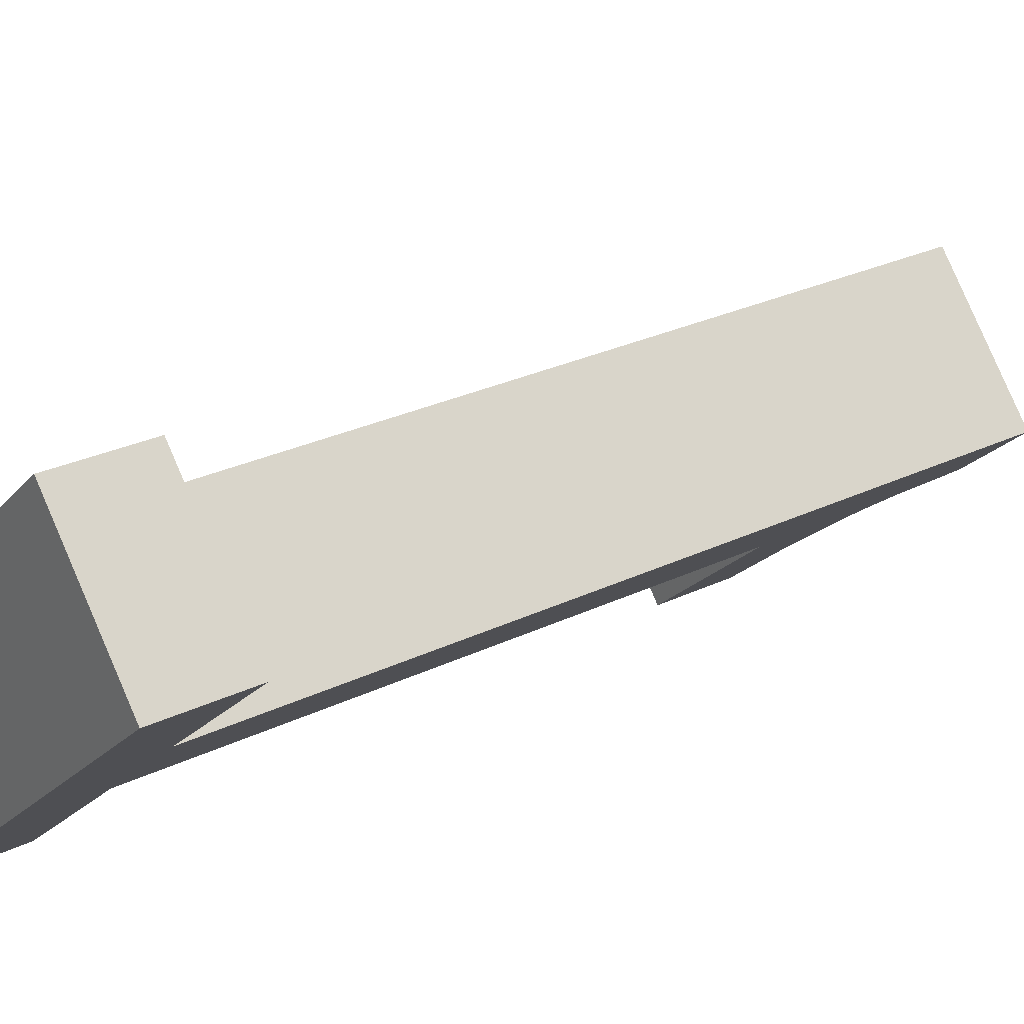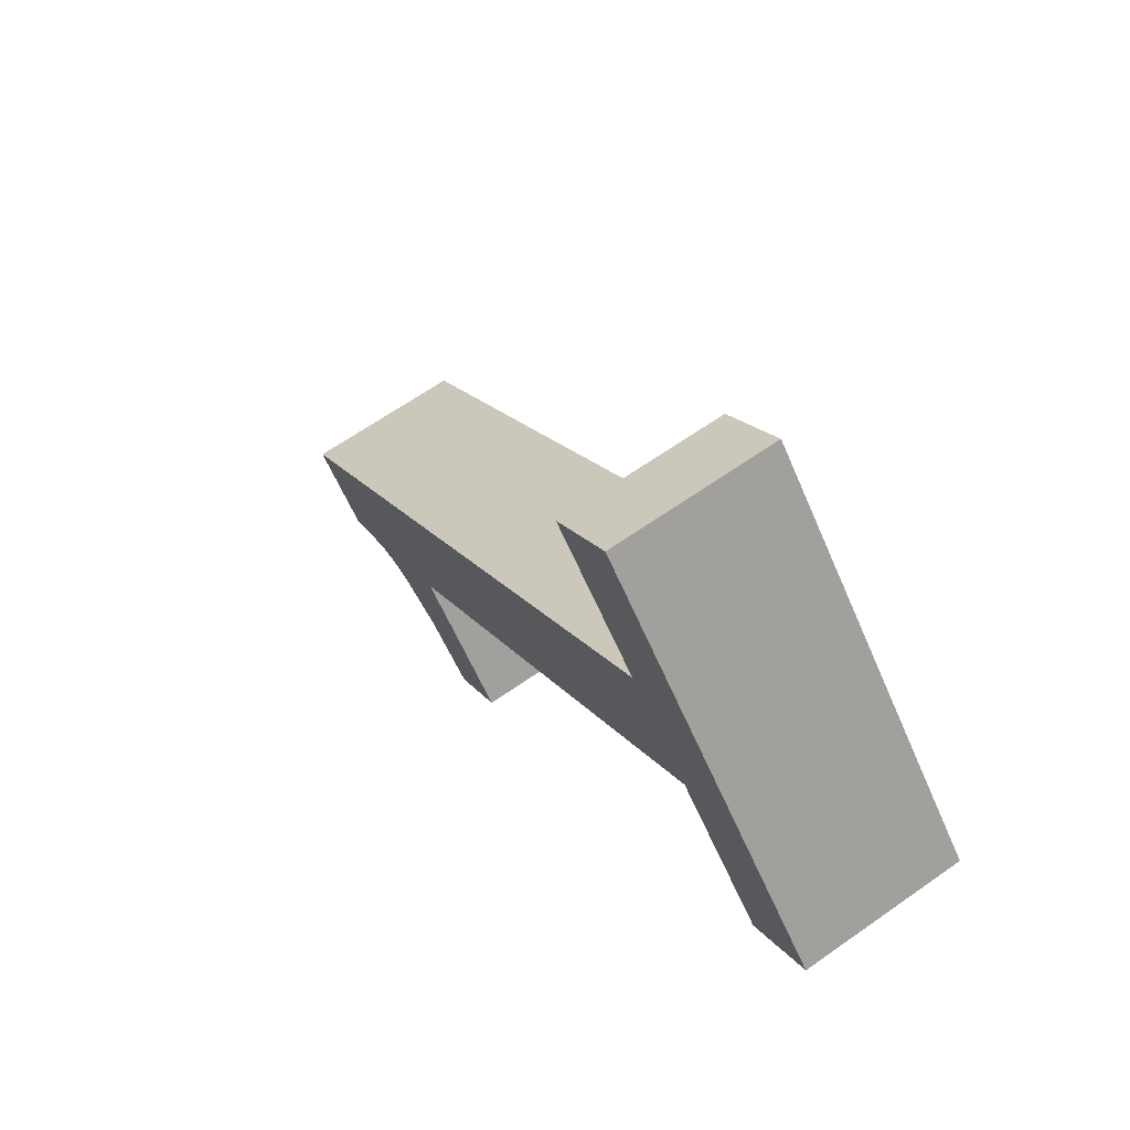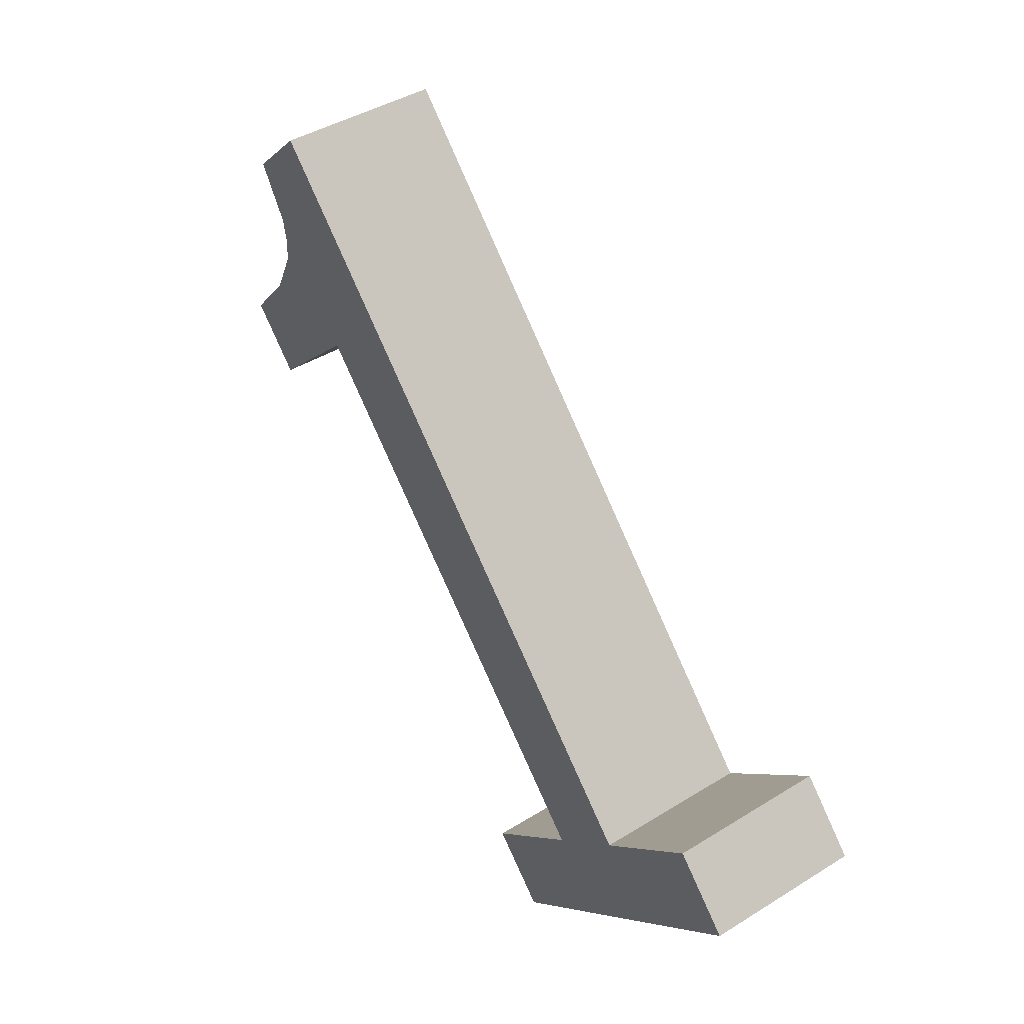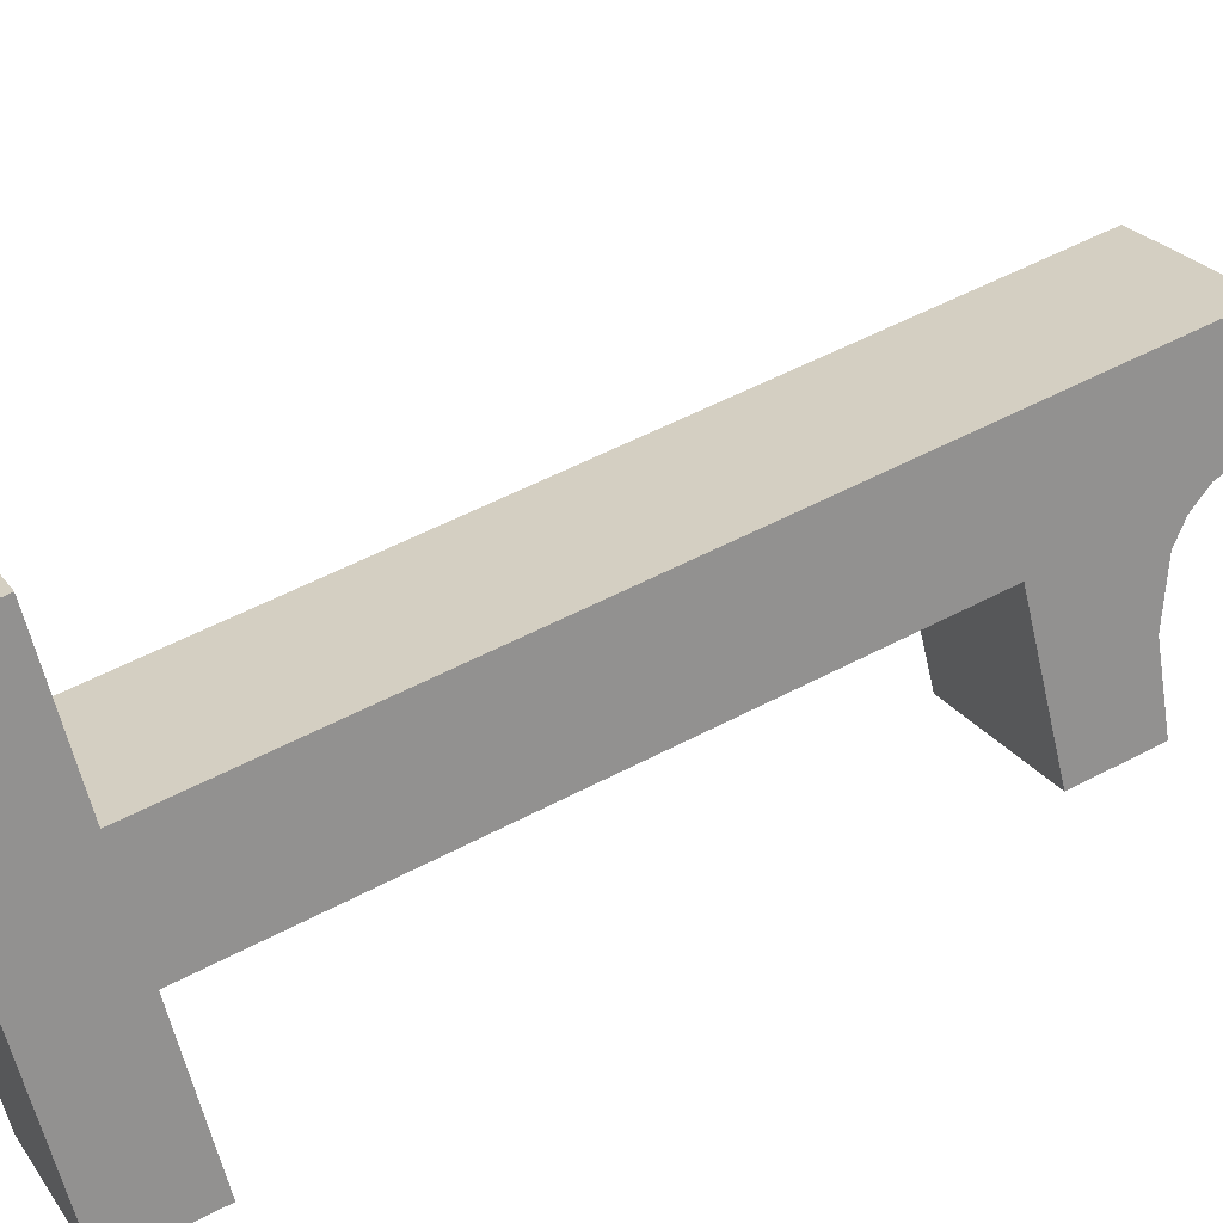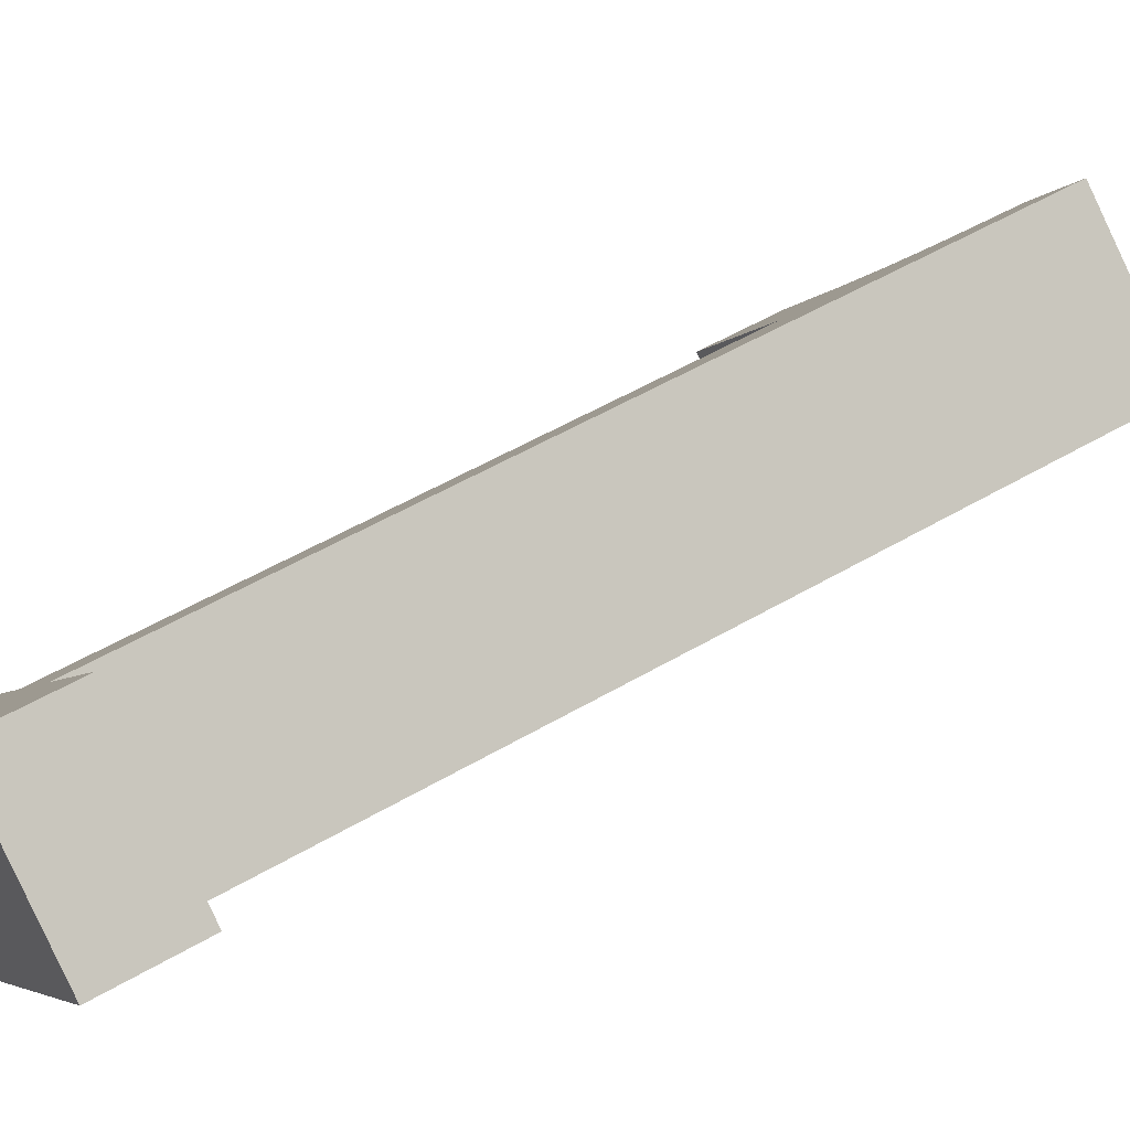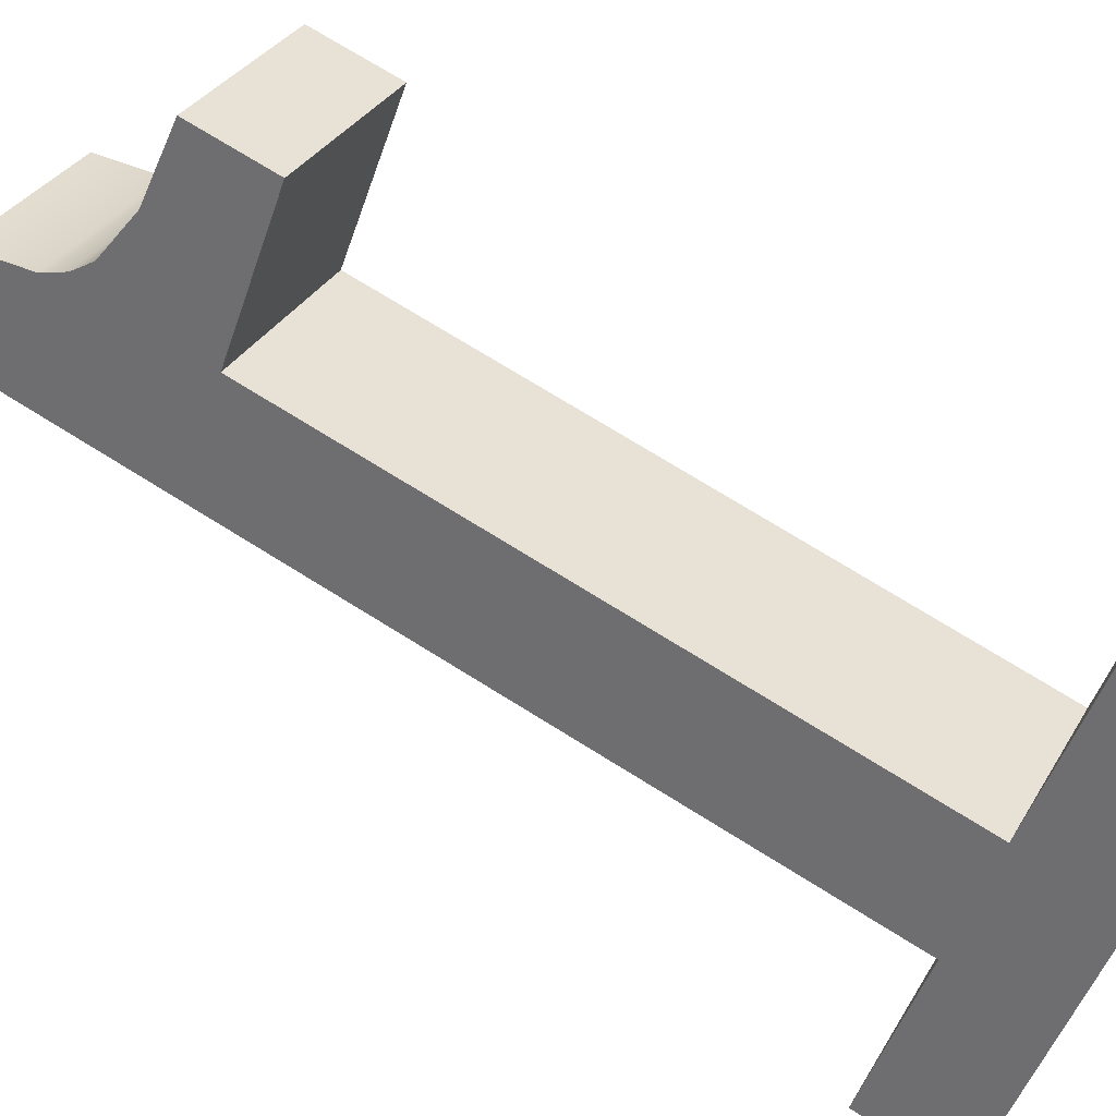
<metadata>
{"format":"obj","ext":"obj","renderer":"f3d","projection":"perspective","resolution":1024,"background":"white","views":[{"elev":-20.9,"azim":62.3,"up":"+Z"},{"elev":-61.4,"azim":113.3,"up":"+Y"},{"elev":-6.3,"azim":65.7,"up":"+Y"},{"elev":-59.6,"azim":102.8,"up":"+Z"},{"elev":-4.5,"azim":71.3,"up":"+Z"},{"elev":-49.2,"azim":-108.3,"up":"+Z"}]}
</metadata>
<code>
o _1_1/_1/mesh14/mesh14-geometry#mesh14-geometry
v -0.03625 0.205 0.5972
v -0.05659 0.1849 0.5871
v -0.05659 0.2035 0.5964
v -0.01526 0.1849 0.5871
v -0.05659 0.1845 0.6343
v -0.02207 0.2094 0.5994
v -0.01526 0.1659 0.6249
v -0.05659 0.1659 0.6249
v -0.03625 0.186 0.635
v -0.01713 0.2131 0.6012
v -0.01526 0.04834 0.5185
v -0.02207 0.1904 0.6373
v -0.0134 0.218 0.6037
v -0.01526 0.02933 0.5564
v -0.01713 0.1941 0.6391
v -0.0134 0.199 0.6416
v -0.05659 0.02933 0.5564
v 0.01413 0.02933 0.5564
v 0.01413 0.04834 0.5185
v -0.009594 0.2129 0.6486
v -0.05659 0.04834 0.5185
v 0.05455 0.008536 0.5459
v 0.05455 0.02754 0.5081
v -0.009594 0.2319 0.6107
v -0.05659 0.02754 0.5081
v -0.05659 0.008536 0.5459
v 0.05455 0.02933 0.5564
v 0.05455 0.04834 0.5185
v 0.01413 0.2319 0.6107
v 0.01413 0.2129 0.6486
f 1 2 3
f 2 1 4
f 3 2 1
f 4 1 2
f 2 5 3
f 3 5 2
f 5 1 3
f 3 1 5
f 4 1 6
f 6 1 4
f 7 2 4
f 4 2 7
f 5 2 8
f 8 2 5
f 1 5 9
f 9 5 1
f 9 6 1
f 1 6 9
f 4 6 10
f 10 6 4
f 2 7 8
f 8 7 2
f 11 7 4
f 4 7 11
f 7 5 8
f 8 5 7
f 5 7 9
f 9 7 5
f 6 9 12
f 12 9 6
f 12 10 6
f 6 10 12
f 4 10 13
f 13 10 4
f 7 11 14
f 14 11 7
f 4 13 11
f 11 13 4
f 9 7 12
f 12 7 9
f 10 12 15
f 15 12 10
f 10 16 13
f 13 16 10
f 11 17 14
f 14 17 11
f 14 18 7
f 7 18 14
f 19 11 13
f 13 11 19
f 12 7 15
f 15 7 12
f 16 10 15
f 15 10 16
f 20 13 16
f 16 13 20
f 17 11 21
f 21 11 17
f 17 22 14
f 14 22 17
f 14 22 18
f 18 22 14
f 7 18 16
f 16 18 7
f 23 11 19
f 19 11 23
f 19 13 24
f 24 13 19
f 15 7 16
f 16 7 15
f 13 20 24
f 24 20 13
f 16 18 20
f 20 18 16
f 11 25 21
f 21 25 11
f 25 17 21
f 21 17 25
f 22 17 26
f 26 17 22
f 18 22 27
f 27 22 18
f 25 11 23
f 23 11 25
f 23 19 28
f 28 19 23
f 19 24 29
f 29 24 19
f 20 29 24
f 24 29 20
f 30 20 18
f 18 20 30
f 17 25 26
f 26 25 17
f 25 22 26
f 26 22 25
f 22 28 27
f 27 28 22
f 28 18 27
f 27 18 28
f 22 25 23
f 23 25 22
f 18 28 19
f 19 28 18
f 28 22 23
f 23 22 28
f 29 18 19
f 19 18 29
f 29 20 30
f 30 20 29
f 18 29 30
f 30 29 18

</code>
